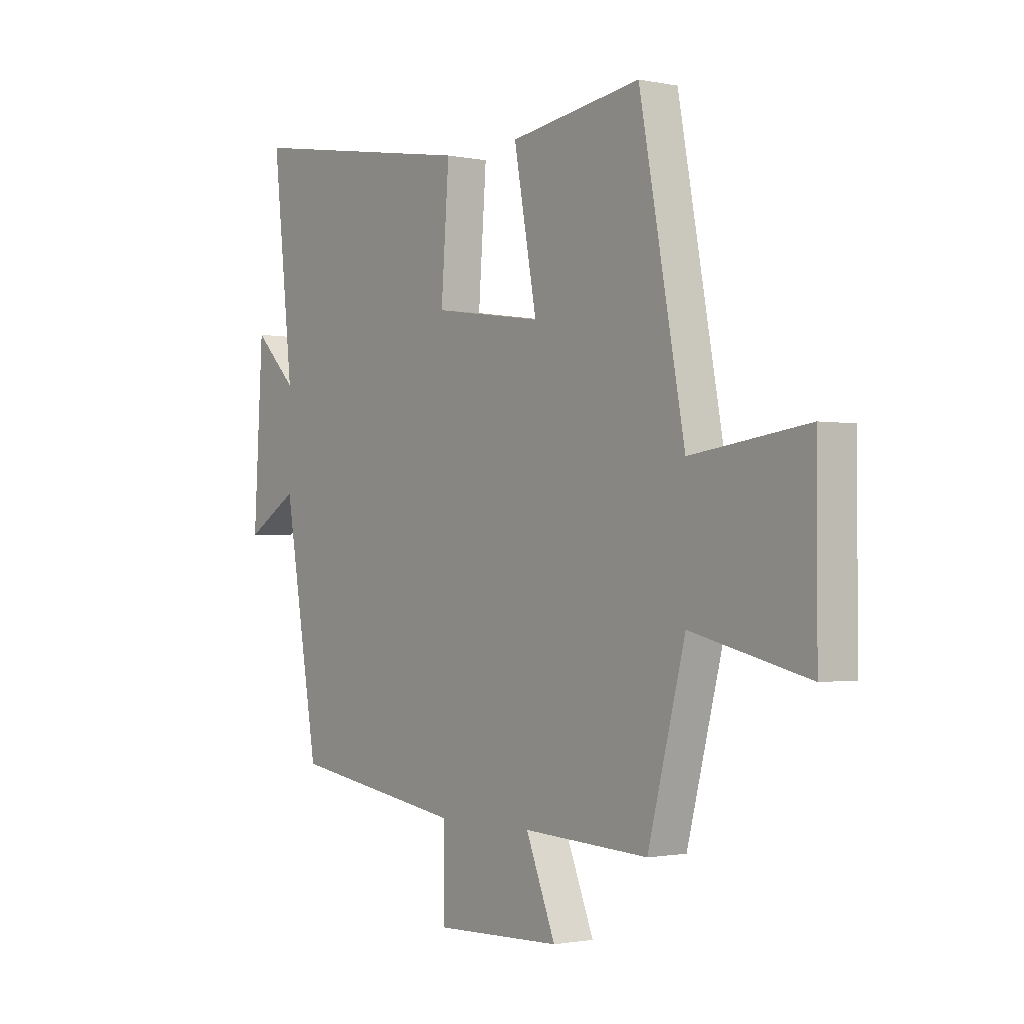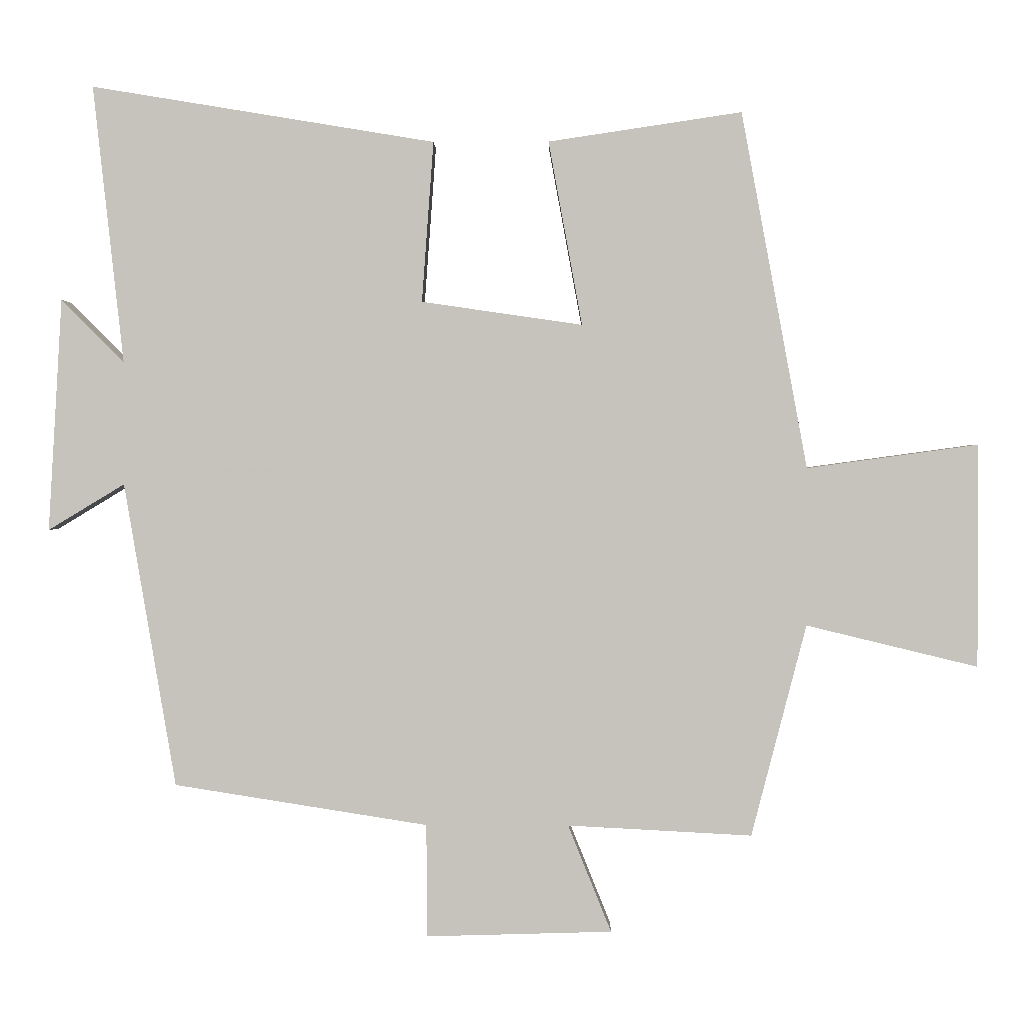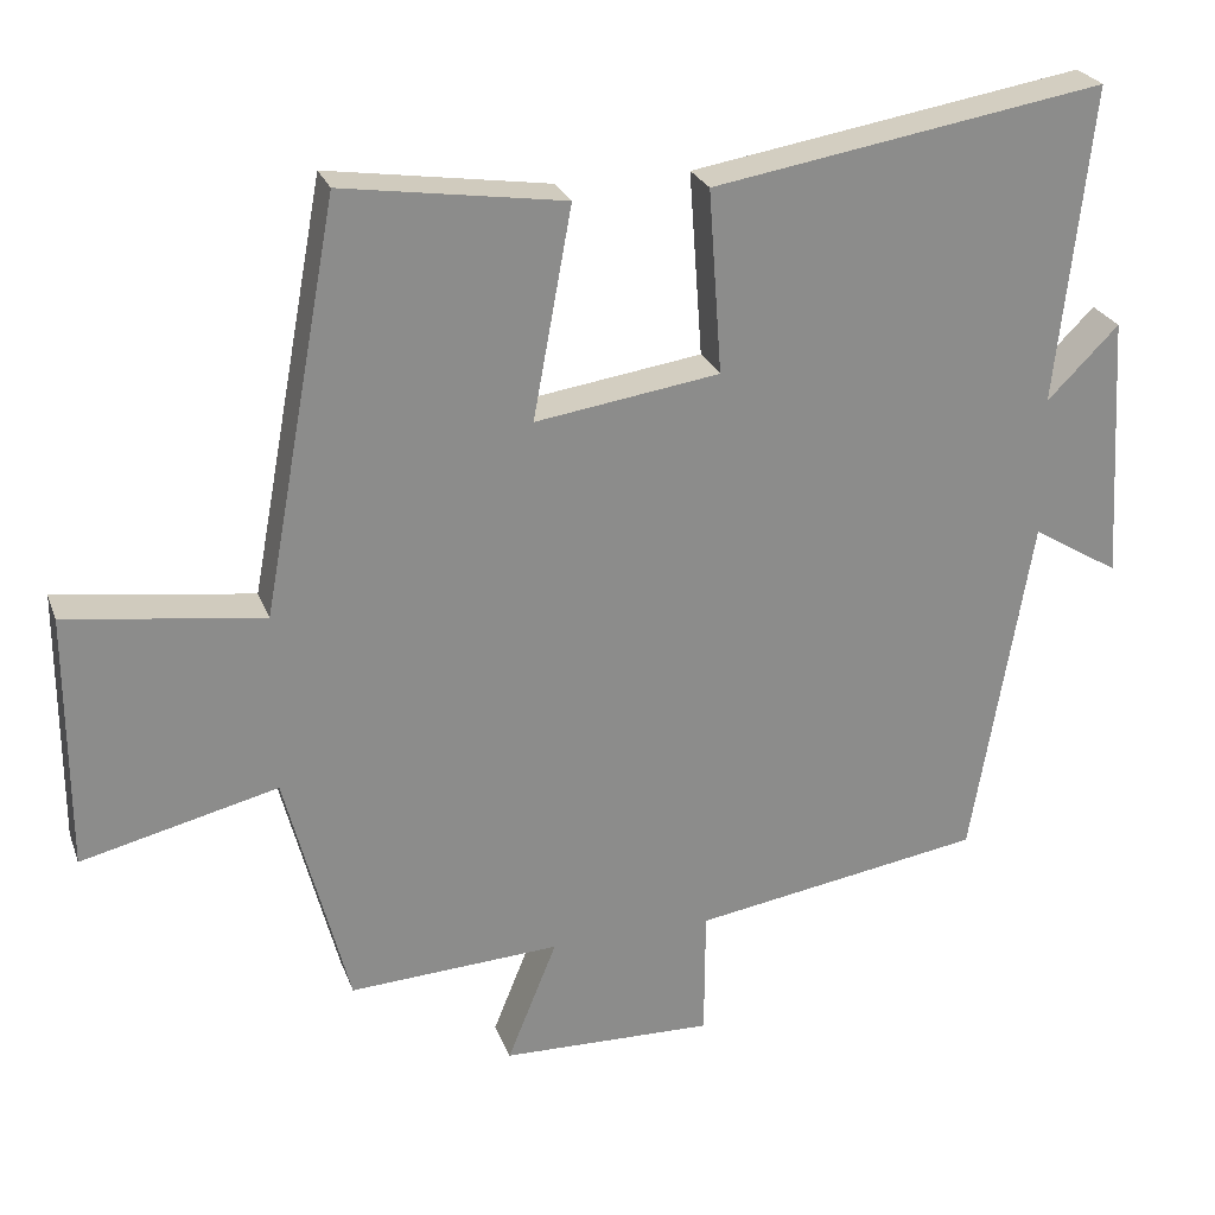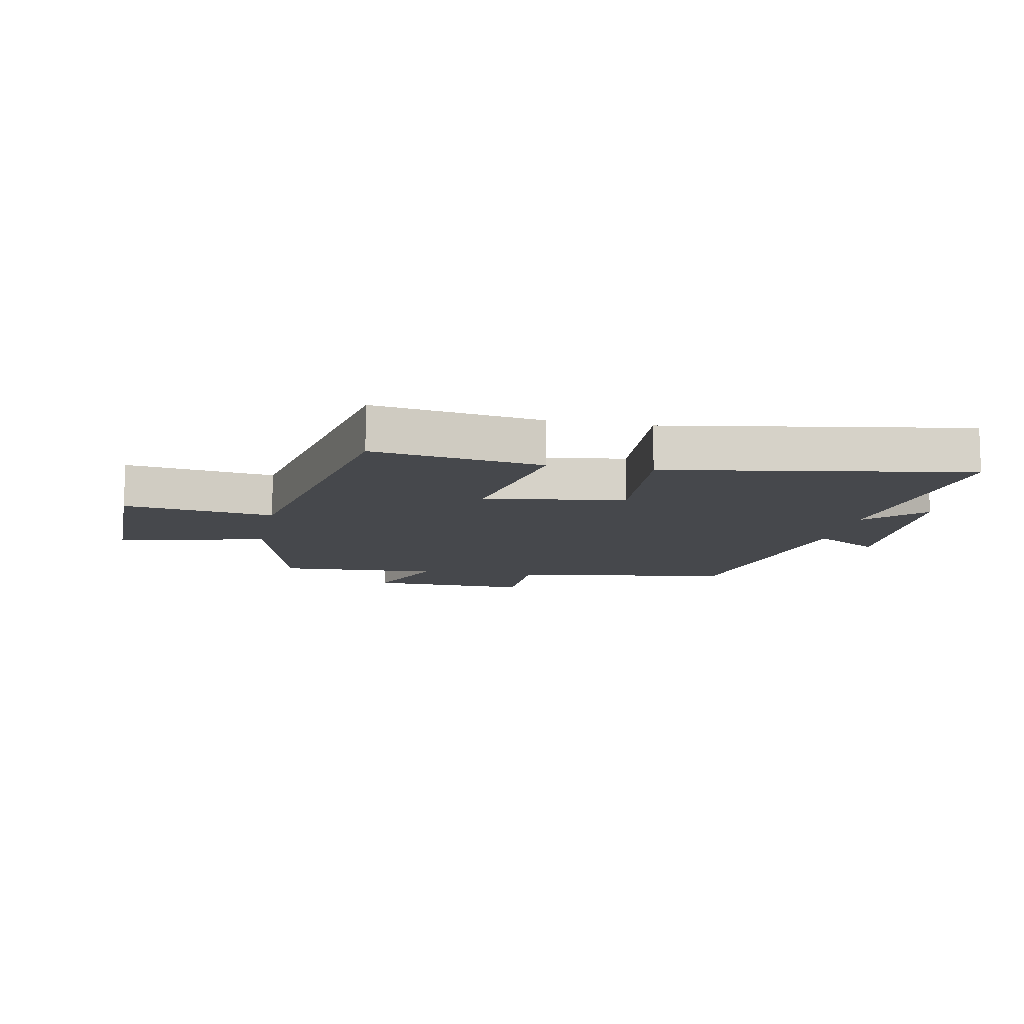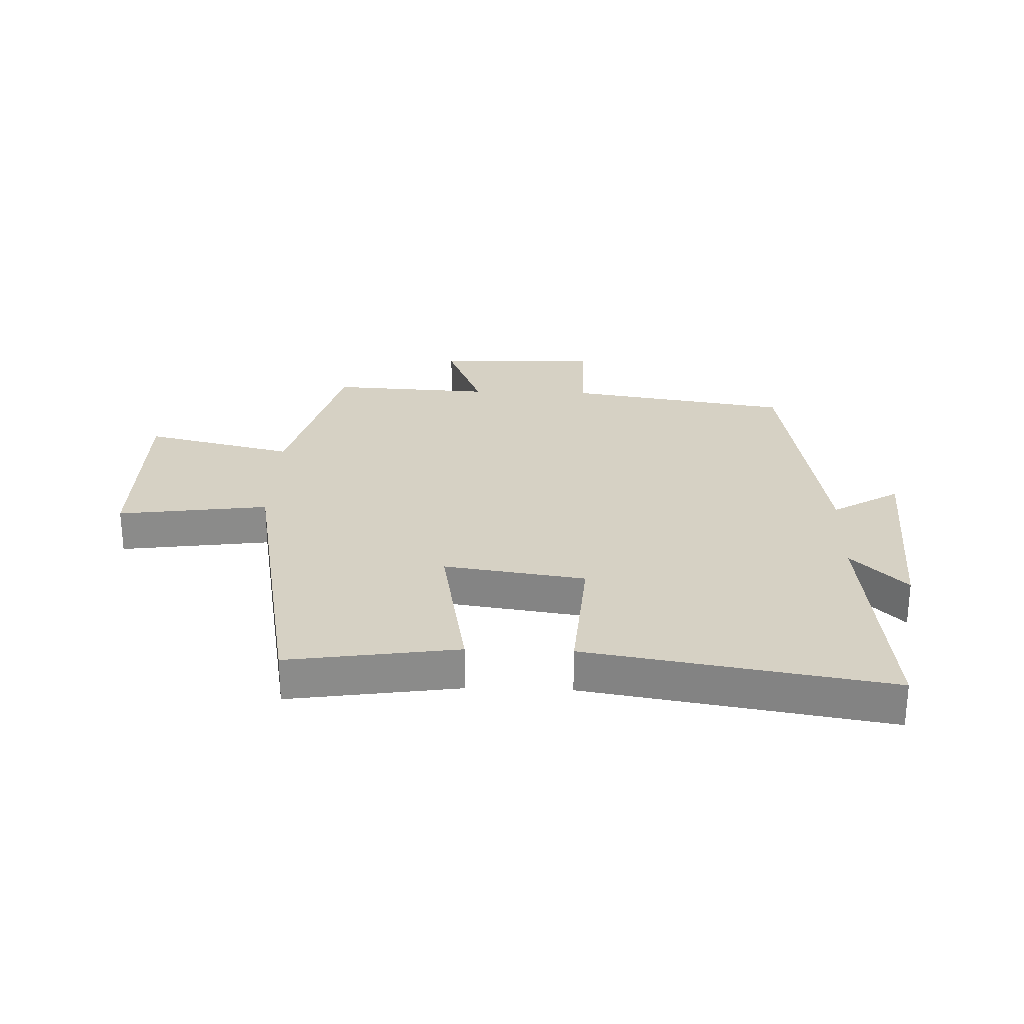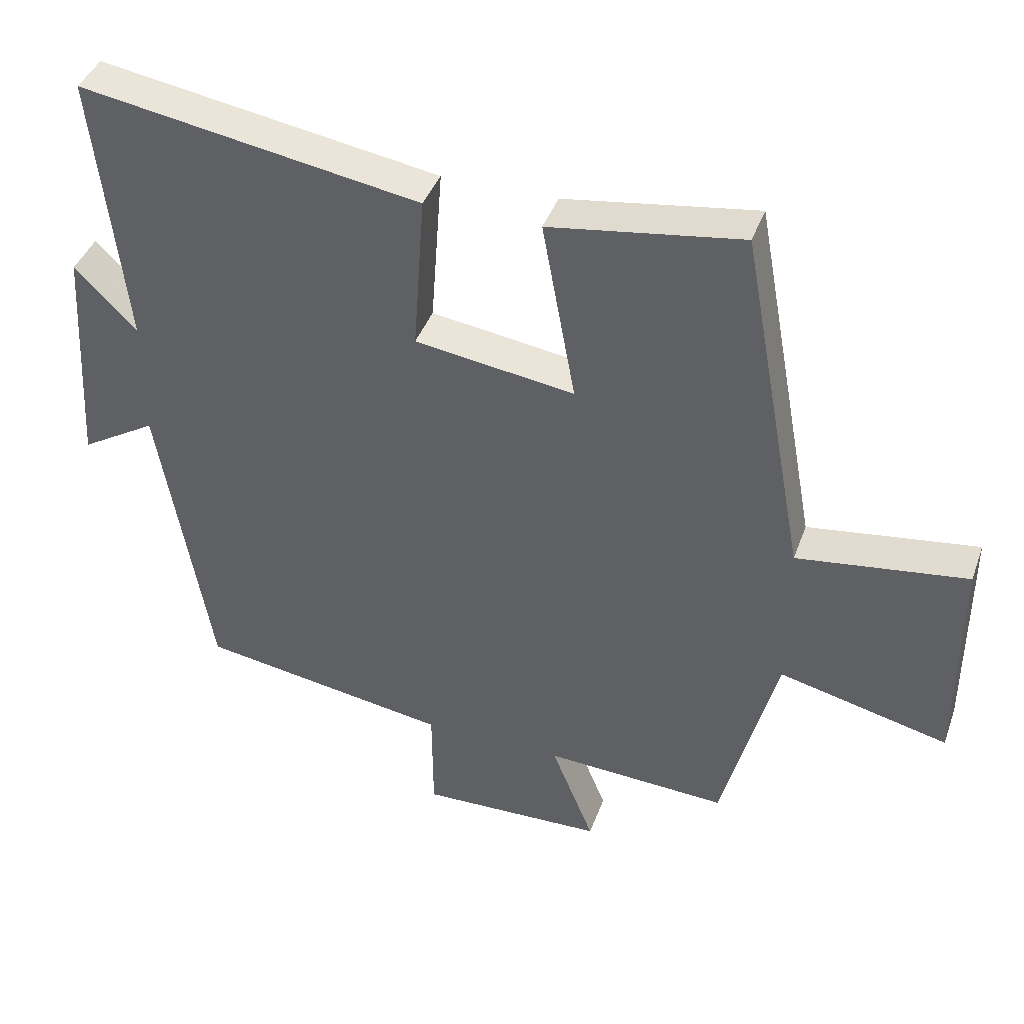
<metadata>
{"format":"obj","ext":"obj","renderer":"f3d","projection":"perspective","resolution":1024,"background":"white","views":[{"elev":-1.4,"azim":-126.8,"up":"+Z"},{"elev":1.1,"azim":-178.8,"up":"+Z"},{"elev":25.5,"azim":-17.7,"up":"+Z"},{"elev":-11.2,"azim":-11.2,"up":"+Y"},{"elev":26.7,"azim":2.0,"up":"+Y"},{"elev":41.0,"azim":-161.0,"up":"+Z"}]}
</metadata>
<code>
v -0.42 0.07 -0.514
v -0.5 0.07 -0.206
v -0.749 0.07 -0.266
v -0.749 0.07 0.058
v -0.5 0.07 0.024
v -0.404 0.07 0.542
v -0.123 0.07 0.5
v -0.172 0.07 0.233
v 0.062 0.07 0.267
v 0.045 0.07 0.5
v 0.544 0.07 0.582
v 0.5 0.07 0.18
v 0.591 0.07 0.271
v 0.611 0.07 -0.067
v 0.5 0.07 0
v 0.425 0.07 -0.442
v 0.056 0.07 -0.5
v 0.055 0.07 -0.664
v -0.215 0.07 -0.656
v -0.152 0.07 -0.5
v -0.42 0 -0.514
v -0.5 0 -0.206
v -0.749 0 -0.266
v -0.749 0 0.058
v -0.5 0 0.024
v -0.404 0 0.542
v -0.123 0 0.5
v -0.172 0 0.233
v 0.062 0 0.267
v 0.045 0 0.5
v 0.544 0 0.582
v 0.5 0 0.18
v 0.591 0 0.271
v 0.611 0 -0.067
v 0.5 0 0
v 0.425 0 -0.442
v 0.056 0 -0.5
v 0.055 0 -0.664
v -0.215 0 -0.656
v -0.152 0 -0.5
f 17 18 19 20
f 15 16 17 20
f 15 20 1 2
f 12 13 14 15
f 12 15 2
f 9 10 11 12
f 12 2 3
f 9 12 3
f 8 9 3
f 5 6 7 8
f 5 8 3
f 3 4 5
f 40 39 38 37
f 40 37 36 35
f 22 21 40 35
f 35 34 33 32
f 22 35 32
f 32 31 30 29
f 23 22 32
f 23 32 29
f 23 29 28
f 28 27 26 25
f 23 28 25
f 25 24 23
f 1 21 22 2
f 2 22 23 3
f 3 23 24 4
f 4 24 25 5
f 5 25 26 6
f 6 26 27 7
f 7 27 28 8
f 8 28 29 9
f 9 29 30 10
f 10 30 31 11
f 11 31 32 12
f 12 32 33 13
f 13 33 34 14
f 14 34 35 15
f 15 35 36 16
f 16 36 37 17
f 17 37 38 18
f 18 38 39 19
f 19 39 40 20
f 20 40 21 1

</code>
